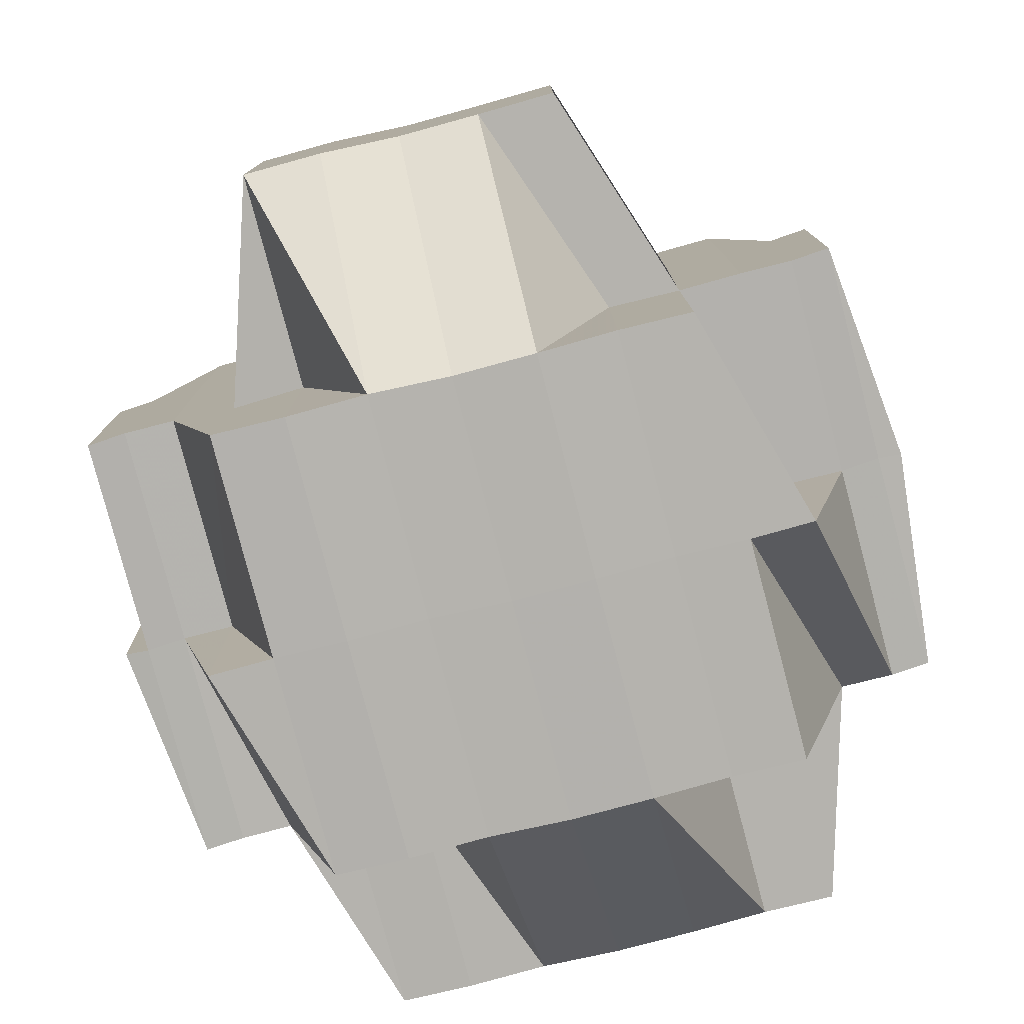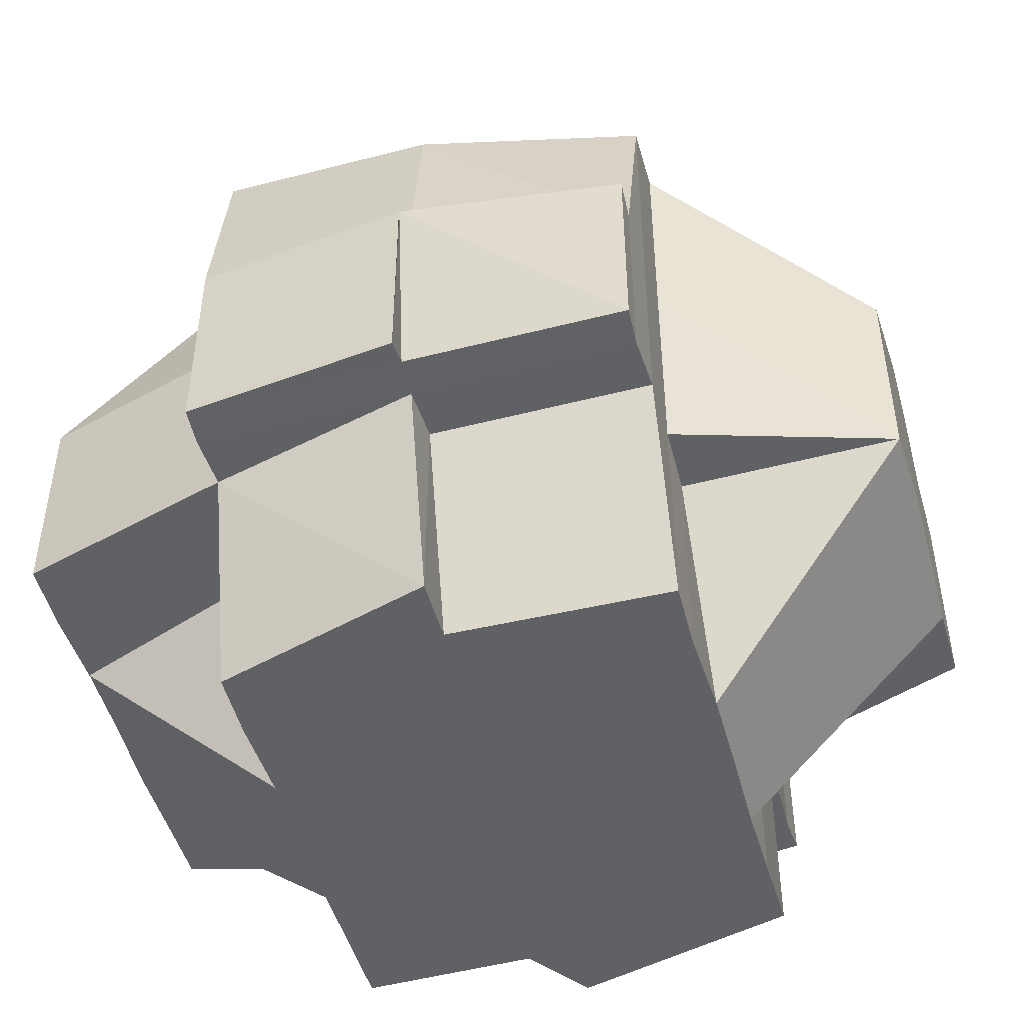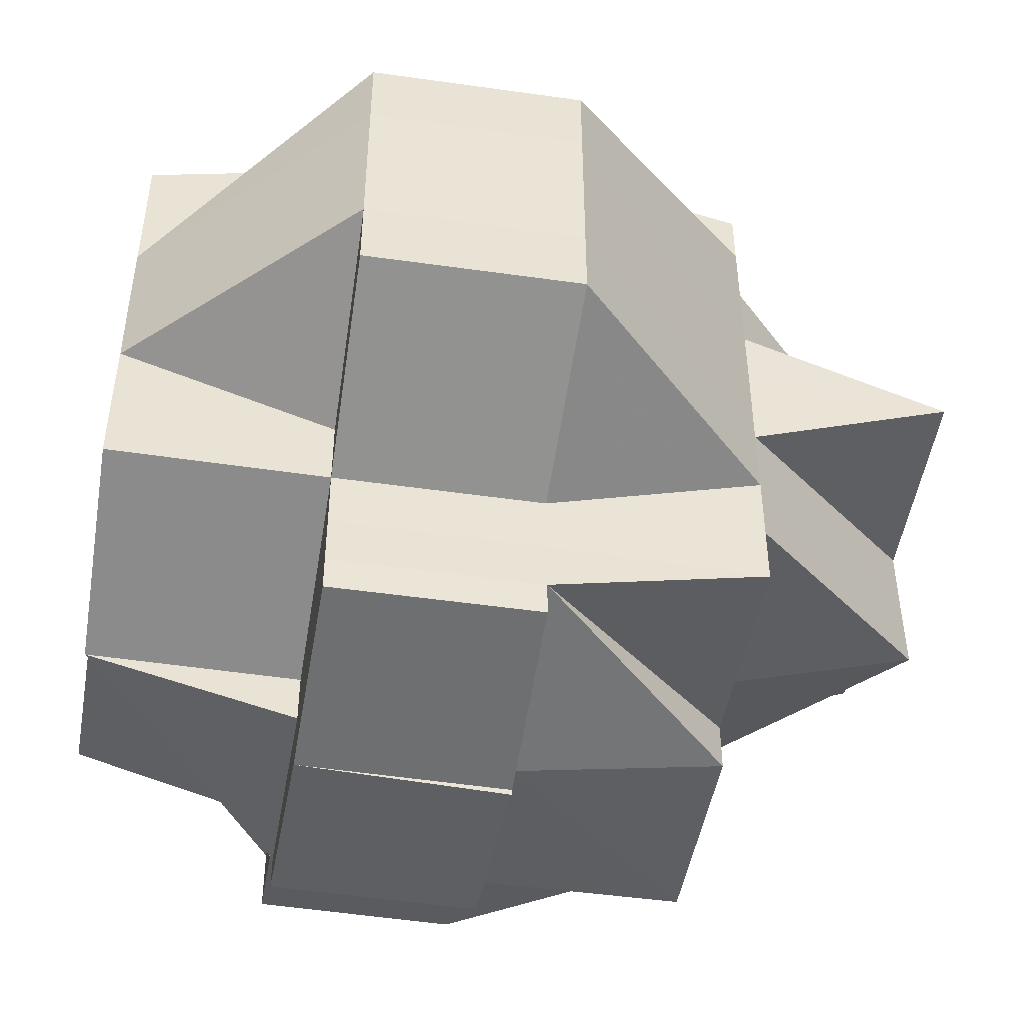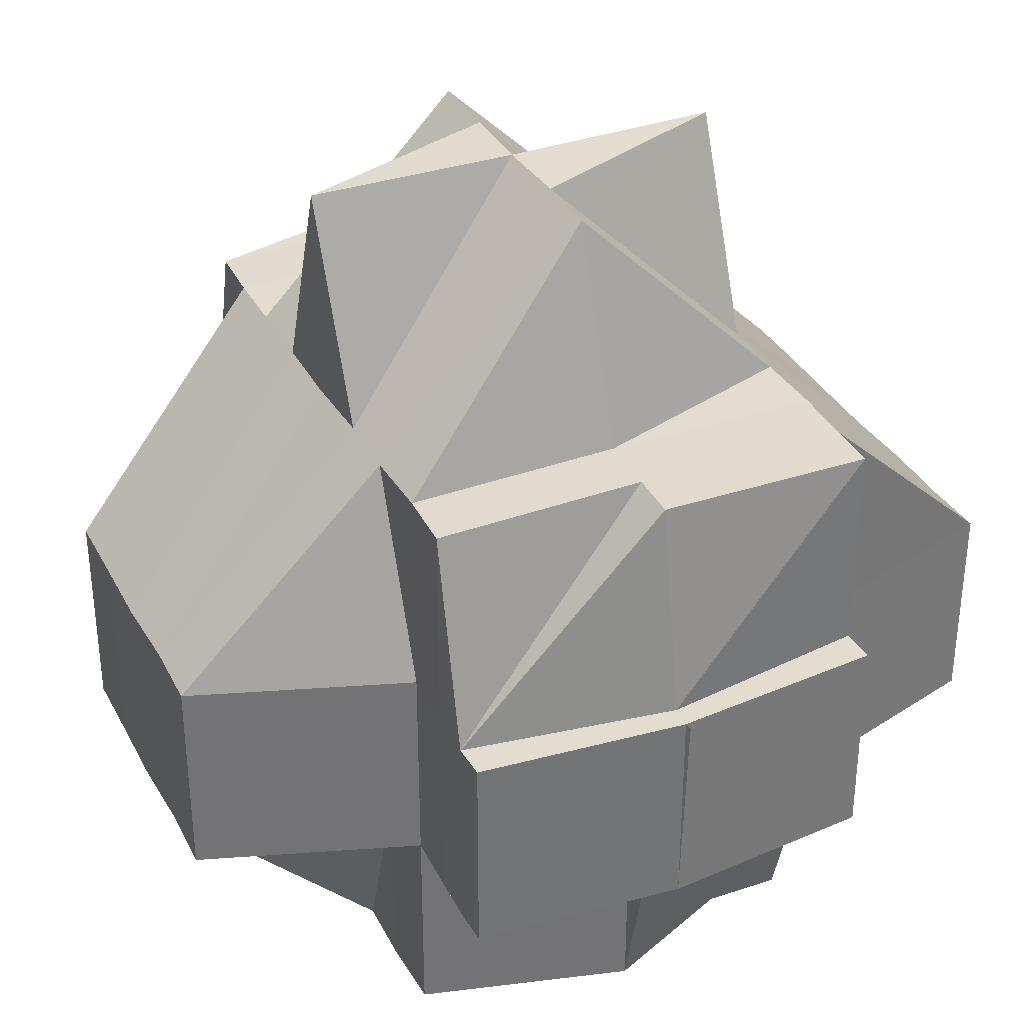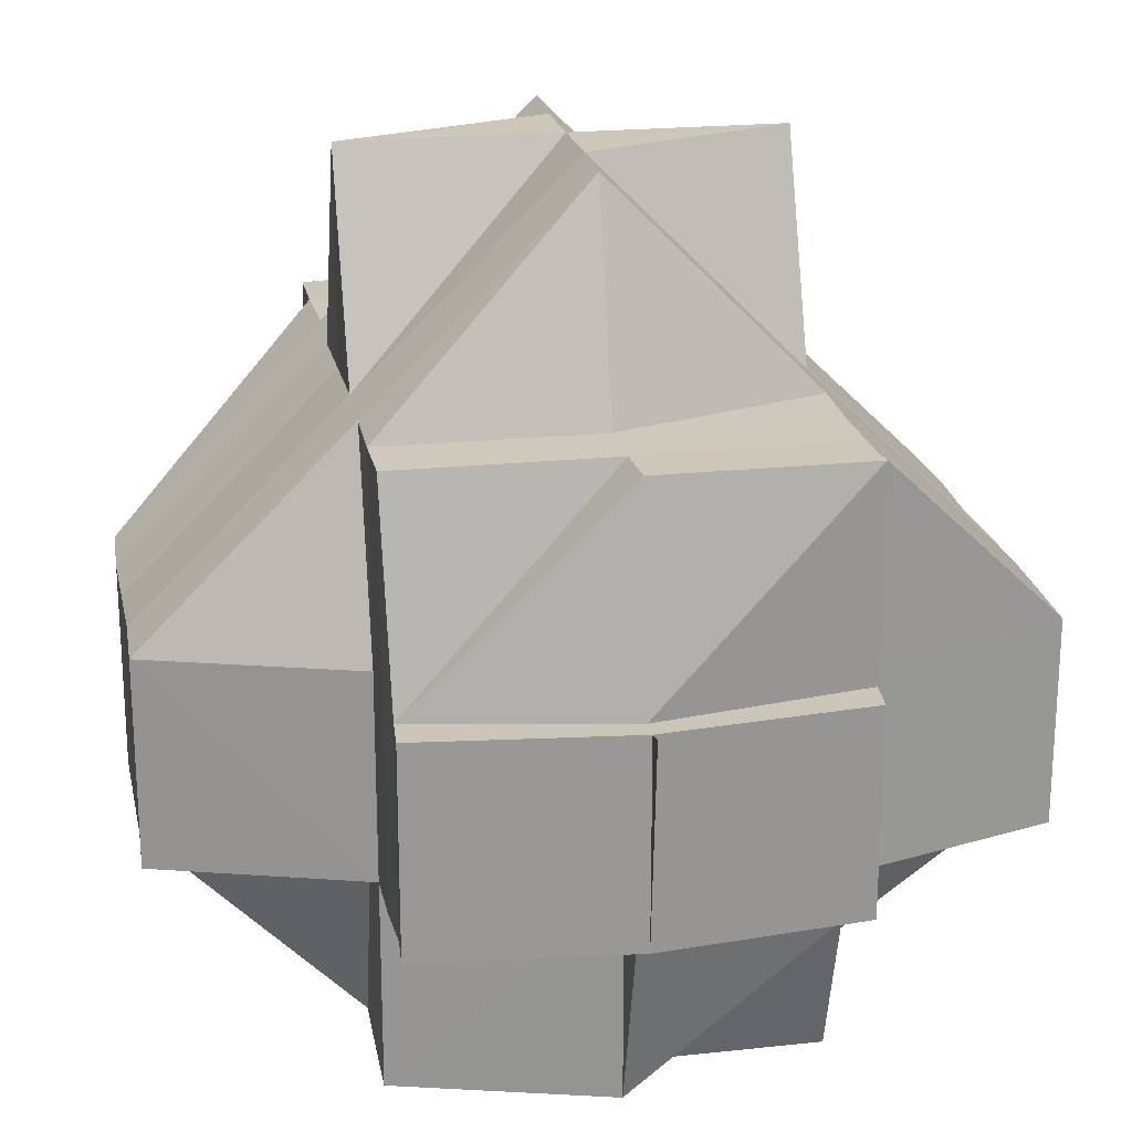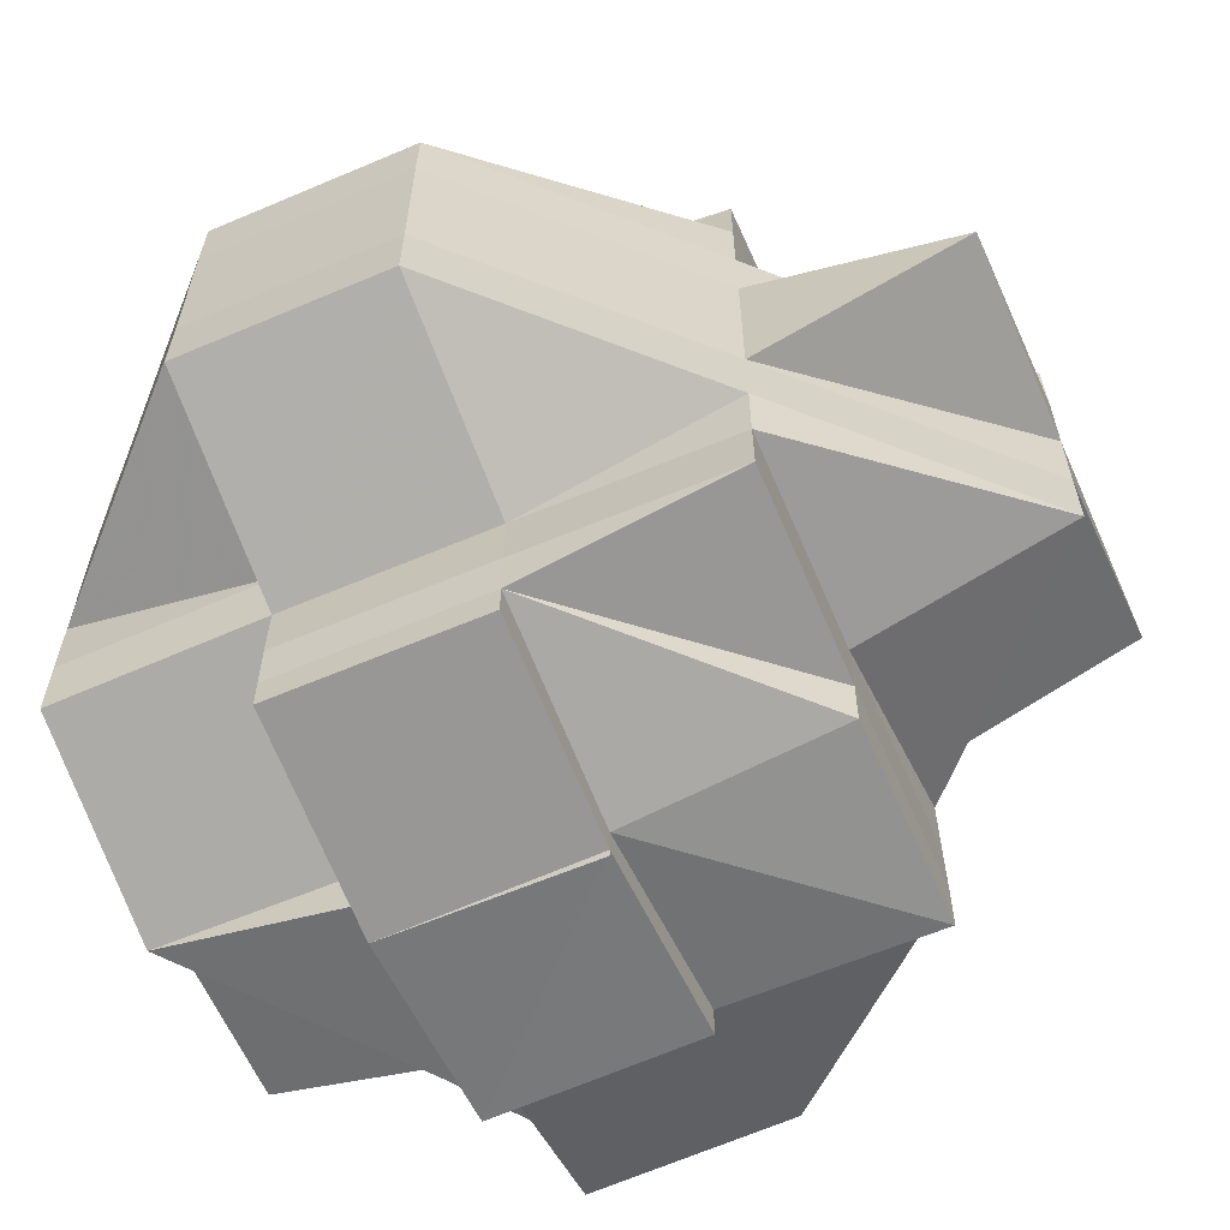
<metadata>
{"format":"obj","ext":"obj","renderer":"f3d","projection":"perspective","resolution":1024,"background":"white","views":[{"elev":-79.7,"azim":104.8,"up":"+Y"},{"elev":-49.3,"azim":15.7,"up":"+Y"},{"elev":-48.0,"azim":80.4,"up":"+Z"},{"elev":34.5,"azim":155.1,"up":"+Y"},{"elev":21.8,"azim":169.0,"up":"+Y"},{"elev":-62.7,"azim":113.4,"up":"+Z"}]}
</metadata>
<code>
o 965
v 2163 1861 12.42
v 2163 1861 12.42
v 2163 1861 12.42
v 2163 1861 12.42
v 2163 1861 12.42
v 2163 1861 12.42
v 2163 1861 12.42
v 2163 1861 12.42
v 2163 1861 12.42
v 2163 1861 12.42
v 2163 1861 12.42
v 2163 1861 12.42
v 2163 1861 12.42
v 2163 1861 12.42
v 2163 1861 12.42
v 2163 1861 12.42
v 2163 1861 12.42
v 2163 1861 12.42
v 2163 1861 12.42
v 2163 1861 12.42
v 2163 1861 12.42
v 2163 1861 12.42
v 2163 1861 12.42
v 2163 1861 12.42
v 2163 1861 12.42
v 2163 1861 12.42
v 2163 1861 12.42
v 2163 1861 12.42
v 2163 1861 12.42
v 2163 1861 12.42
v 2163 1861 12.42
v 2163 1861 12.42
v 2163 1861 12.42
v 2163 1861 12.42
v 2163 1861 12.42
v 2163 1861 12.42
v 2163 1861 12.42
v 2163 1861 12.42
v 2163 1861 12.42
v 2163 1861 12.42
v 2163 1861 12.42
v 2163 1861 12.42
v 2163 1861 12.43
v 2163 1861 12.42
v 2163 1861 12.42
v 2163 1861 12.42
v 2163 1861 12.42
v 2163 1861 12.42
v 2163 1861 12.42
v 2163 1861 12.42
v 2163 1861 12.43
v 2163 1861 12.43
v 2163 1861 12.42
v 2163 1861 12.43
v 2163 1861 12.43
v 2163 1861 12.43
v 2163 1861 12.43
v 2163 1861 12.43
v 2163 1861 12.43
v 2163 1861 12.43
v 2163 1861 12.43
v 2163 1861 12.43
v 2163 1861 12.43
v 2163 1861 12.43
v 2163 1861 12.43
v 2163 1861 12.43
v 2163 1861 12.43
v 2163 1861 12.44
v 2163 1861 12.44
v 2163 1861 12.44
v 2163 1861 12.43
v 2163 1861 12.44
v 2163 1861 12.43
v 2163 1861 12.44
v 2163 1861 12.43
v 2163 1861 12.44
v 2163 1861 12.44
v 2163 1861 12.43
v 2163 1861 12.43
v 2163 1861 12.44
v 2163 1861 12.44
v 2163 1861 12.44
v 2163 1861 12.44
v 2163 1861 12.44
v 2163 1861 12.44
v 2163 1861 12.44
v 2163 1861 12.44
v 2163 1861 12.44
v 2163 1861 12.44
v 2163 1861 12.44
v 2163 1861 12.44
v 2163 1861 12.44
v 2163 1861 12.44
v 2163 1861 12.44
v 2163 1861 12.45
v 2163 1861 12.44
v 2163 1861 12.45
v 2163 1861 12.45
v 2163 1861 12.45
v 2163 1861 12.45
v 2163 1861 12.44
v 2163 1861 12.44
v 2163 1861 12.44
v 2163 1861 12.44
v 2163 1861 12.44
v 2163 1861 12.44
v 2163 1861 12.45
v 2163 1861 12.44
v 2163 1861 12.44
v 2163 1861 12.43
v 2163 1861 12.44
v 2163 1861 12.43
v 2163 1861 12.43
v 2163 1861 12.43
v 2163 1861 12.43
v 2163 1861 12.42
v 2163 1861 12.43
v 2163 1861 12.43
v 2163 1861 12.43
v 2163 1861 12.43
v 2163 1861 12.43
v 2163 1861 12.43
v 2163 1861 12.43
v 2163 1861 12.43
v 2163 1861 12.42
v 2163 1861 12.43
v 2163 1861 12.43
v 2163 1861 12.42
v 2163 1861 12.42
v 2163 1861 12.42
v 2163 1861 12.42
v 2163 1861 12.42
v 2163 1861 12.43
v 2163 1861 12.42
v 2163 1861 12.42
v 2163 1861 12.42
v 2163 1861 12.42
v 2163 1861 12.42
v 2163 1861 12.42
v 2163 1861 12.42
v 2163 1861 12.42
v 2163 1861 12.42
v 2163 1861 12.42
v 2163 1861 12.42
v 2163 1861 12.43
v 2163 1861 12.43
v 2163 1861 12.43
v 2163 1861 12.42
v 2163 1861 12.43
v 2163 1861 12.43
v 2163 1861 12.43
v 2163 1861 12.43
v 2163 1861 12.43
v 2163 1861 12.43
v 2163 1861 12.43
v 2163 1861 12.43
v 2163 1861 12.43
v 2163 1861 12.43
v 2163 1861 12.43
v 2163 1861 12.43
v 2163 1861 12.43
v 2163 1861 12.43
v 2163 1861 12.43
v 2163 1861 12.43
v 2163 1861 12.43
v 2163 1861 12.42
v 2163 1861 12.43
v 2163 1861 12.43
v 2163 1861 12.43
v 2163 1861 12.43
v 2163 1861 12.43
v 2163 1861 12.44
v 2163 1861 12.44
v 2163 1861 12.44
v 2163 1861 12.44
v 2163 1861 12.44
v 2163 1861 12.44
v 2163 1861 12.44
v 2163 1861 12.45
v 2163 1861 12.44
v 2163 1861 12.44
v 2163 1861 12.45
v 2163 1861 12.44
v 2163 1861 12.44
v 2163 1861 12.45
v 2163 1861 12.45
v 2163 1861 12.44
v 2163 1861 12.45
v 2163 1861 12.45
v 2163 1861 12.45
v 2163 1861 12.45
v 2163 1861 12.45
v 2163 1861 12.45
v 2163 1861 12.45
v 2163 1861 12.45
v 2163 1861 12.45
v 2163 1861 12.45
v 2163 1861 12.45
v 2163 1861 12.45
v 2163 1861 12.45
v 2163 1861 12.45
v 2163 1861 12.45
v 2163 1861 12.45
v 2163 1861 12.46
v 2163 1861 12.45
v 2163 1861 12.45
v 2163 1861 12.46
v 2163 1861 12.45
v 2163 1861 12.46
v 2163 1861 12.46
v 2163 1861 12.46
v 2163 1861 12.46
v 2163 1861 12.45
v 2163 1861 12.46
v 2163 1861 12.45
v 2163 1861 12.46
v 2163 1861 12.45
v 2163 1861 12.45
v 2163 1861 12.45
v 2163 1861 12.45
v 2163 1861 12.45
v 2163 1861 12.45
v 2163 1861 12.45
v 2163 1861 12.45
v 2163 1861 12.45
v 2163 1861 12.45
v 2163 1861 12.45
v 2163 1861 12.45
v 2163 1861 12.45
v 2163 1861 12.45
v 2163 1861 12.45
v 2163 1861 12.45
v 2163 1861 12.45
v 2163 1861 12.45
v 2163 1861 12.45
v 2163 1861 12.45
v 2163 1861 12.45
v 2163 1861 12.45
v 2163 1861 12.45
v 2163 1861 12.45
v 2163 1861 12.45
v 2163 1861 12.45
v 2163 1861 12.45
v 2163 1861 12.44
v 2163 1861 12.45
v 2163 1861 12.44
v 2163 1861 12.44
v 2163 1861 12.44
v 2163 1861 12.45
v 2163 1861 12.45
v 2163 1861 12.45
v 2163 1861 12.45
v 2163 1861 12.45
v 2163 1861 12.45
v 2163 1861 12.45
v 2163 1861 12.45
v 2163 1861 12.44
v 2163 1861 12.44
v 2163 1861 12.44
v 2163 1861 12.44
v 2163 1861 12.44
v 2163 1861 12.45
v 2163 1861 12.44
v 2163 1861 12.43
v 2163 1861 12.45
v 2163 1861 12.44
v 2163 1861 12.45
v 2163 1861 12.45
v 2163 1861 12.44
v 2163 1861 12.43
v 2163 1861 12.43
v 2163 1861 12.43
v 2163 1861 12.44
v 2163 1861 12.44
v 2163 1861 12.44
v 2163 1861 12.44
v 2163 1861 12.44
v 2163 1861 12.45
v 2163 1861 12.43
v 2163 1861 12.43
v 2163 1861 12.43
v 2163 1861 12.42
v 2163 1861 12.42
v 2163 1861 12.42
v 2163 1861 12.42
v 2163 1861 12.43
v 2163 1861 12.43
v 2163 1861 12.43
v 2163 1861 12.43
v 2163 1861 12.42
v 2163 1861 12.42
v 2163 1861 12.42
v 2163 1861 12.42
v 2163 1861 12.42
v 2163 1861 12.42
v 2163 1861 12.43
v 2163 1861 12.43
v 2163 1861 12.43
v 2163 1861 12.44
v 2163 1861 12.44
v 2163 1861 12.44
v 2163 1861 12.45
v 2163 1861 12.45
v 2163 1861 12.45
v 2163 1861 12.45
v 2163 1861 12.45
v 2163 1861 12.45
v 2163 1861 12.45
v 2163 1861 12.45
v 2163 1861 12.45
v 2163 1861 12.45
v 2163 1861 12.45
v 2163 1861 12.45
v 2163 1861 12.45
v 2163 1861 12.45
v 2163 1861 12.45
v 2163 1861 12.45
v 2163 1861 12.45
v 2163 1861 12.45
v 2163 1861 12.45
f 1 2 3
f 4 5 3
f 1 6 7
f 6 8 9
f 7 10 11
f 12 13 10
f 14 15 7
f 14 16 17
f 18 19 7
f 19 20 9
f 21 22 18
f 23 24 20
f 25 26 19
f 27 25 28
f 17 29 30
f 29 31 32
f 29 33 31
f 34 35 33
f 15 36 29
f 36 37 38
f 39 38 29
f 38 40 29
f 40 41 42
f 37 43 44
f 45 44 46
f 12 47 39
f 48 47 49
f 50 51 47
f 47 52 45
f 47 53 13
f 52 54 53
f 55 52 47
f 56 57 54
f 52 56 58
f 59 60 57
f 56 59 61
f 62 56 52
f 55 62 52
f 63 64 62
f 65 62 55
f 62 66 56
f 66 59 56
f 67 66 62
f 66 68 59
f 67 69 66
f 70 68 71
f 72 69 67
f 73 72 67
f 69 74 75
f 76 77 69
f 73 78 79
f 80 72 73
f 80 81 82
f 83 80 73
f 83 84 80
f 84 85 80
f 86 84 83
f 85 87 69
f 69 87 88
f 87 89 88
f 85 90 87
f 88 89 68
f 84 91 85
f 91 90 85
f 92 91 84
f 93 94 84
f 94 95 91
f 96 97 92
f 97 98 99
f 100 99 101
f 102 101 103
f 104 102 105
f 106 107 102
f 108 102 86
f 108 86 109
f 109 86 83
f 109 83 110
f 110 83 73
f 111 108 109
f 110 73 112
f 112 73 65
f 113 109 110
f 111 109 113
f 114 110 112
f 113 110 114
f 112 65 115
f 115 65 55
f 115 55 116
f 117 112 115
f 114 112 117
f 117 115 116
f 118 113 114
f 119 113 118
f 119 111 113
f 120 121 118
f 122 120 123
f 118 114 124
f 124 114 117
f 123 124 125
f 126 127 124
f 128 126 125
f 124 117 129
f 125 124 129
f 129 117 116
f 125 129 130
f 129 116 131
f 132 125 130
f 40 132 130
f 116 133 134
f 135 134 136
f 137 132 138
f 131 139 140
f 131 140 141
f 142 143 141
f 144 145 132
f 146 145 137
f 145 147 148
f 149 150 145
f 150 151 152
f 152 153 147
f 154 152 145
f 145 152 155
f 156 157 153
f 152 156 158
f 158 159 160
f 161 162 159
f 163 161 164
f 165 160 166
f 167 168 166
f 169 170 168
f 171 156 152
f 171 172 156
f 172 173 156
f 156 173 119
f 173 111 119
f 172 174 173
f 173 175 111
f 174 175 173
f 175 108 111
f 175 176 108
f 177 178 175
f 178 179 176
f 180 176 175
f 181 182 180
f 176 183 184
f 185 186 183
f 176 185 187
f 188 185 176
f 188 189 190
f 191 192 189
f 193 194 191
f 194 195 196
f 191 197 198
f 198 197 199
f 197 200 201
f 198 201 202
f 203 204 200
f 205 203 206
f 207 204 208
f 207 209 210
f 211 209 212
f 213 214 208
f 215 216 213
f 211 216 217
f 217 214 218
f 219 216 220
f 220 214 221
f 220 221 222
f 223 220 224
f 225 219 226
f 227 225 226
f 226 228 229
f 226 229 230
f 231 230 232
f 199 226 231
f 233 227 231
f 231 226 234
f 95 233 235
f 236 231 235
f 235 231 237
f 238 239 236
f 240 236 241
f 242 238 241
f 241 243 244
f 241 202 243
f 245 235 91
f 91 235 90
f 235 237 90
f 90 246 247
f 90 237 248
f 237 249 248
f 250 251 249
f 251 252 253
f 234 253 249
f 253 254 255
f 249 253 256
f 248 249 257
f 249 256 257
f 248 257 89
f 258 259 89
f 257 256 260
f 89 257 261
f 257 260 261
f 256 262 260
f 89 261 263
f 68 89 263
f 68 263 59
f 59 263 264
f 262 265 266
f 267 268 262
f 263 269 264
f 263 261 269
f 264 269 171
f 264 171 270
f 269 172 171
f 271 272 270
f 261 273 269
f 269 273 172
f 273 174 172
f 261 260 273
f 273 274 174
f 260 274 273
f 260 262 274
f 274 275 276
f 277 278 275
f 270 279 280
f 270 280 281
f 282 281 283
f 284 283 285
f 286 287 284
f 288 289 287
f 290 291 292
f 293 294 295
f 296 297 298
f 299 300 301
f 302 303 300
f 302 304 303
f 305 196 304
f 306 307 302
f 306 305 307
f 262 306 302
f 308 306 262
f 308 305 306
f 309 305 308
f 309 220 305
f 253 309 308
f 310 220 309
f 310 309 253
f 311 312 313
f 314 315 312
f 316 317 318
f 319 320 317

</code>
